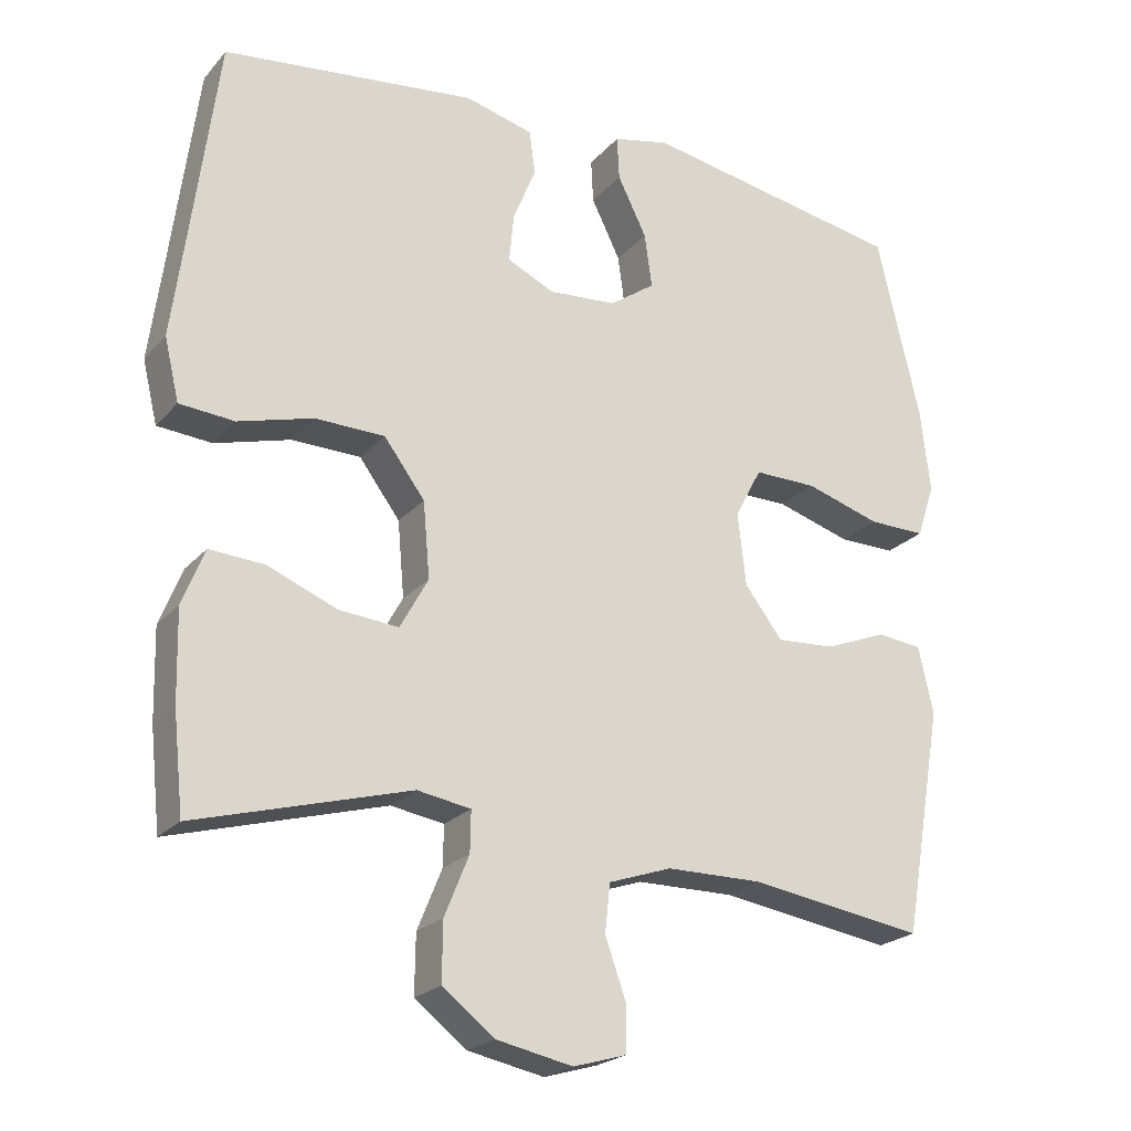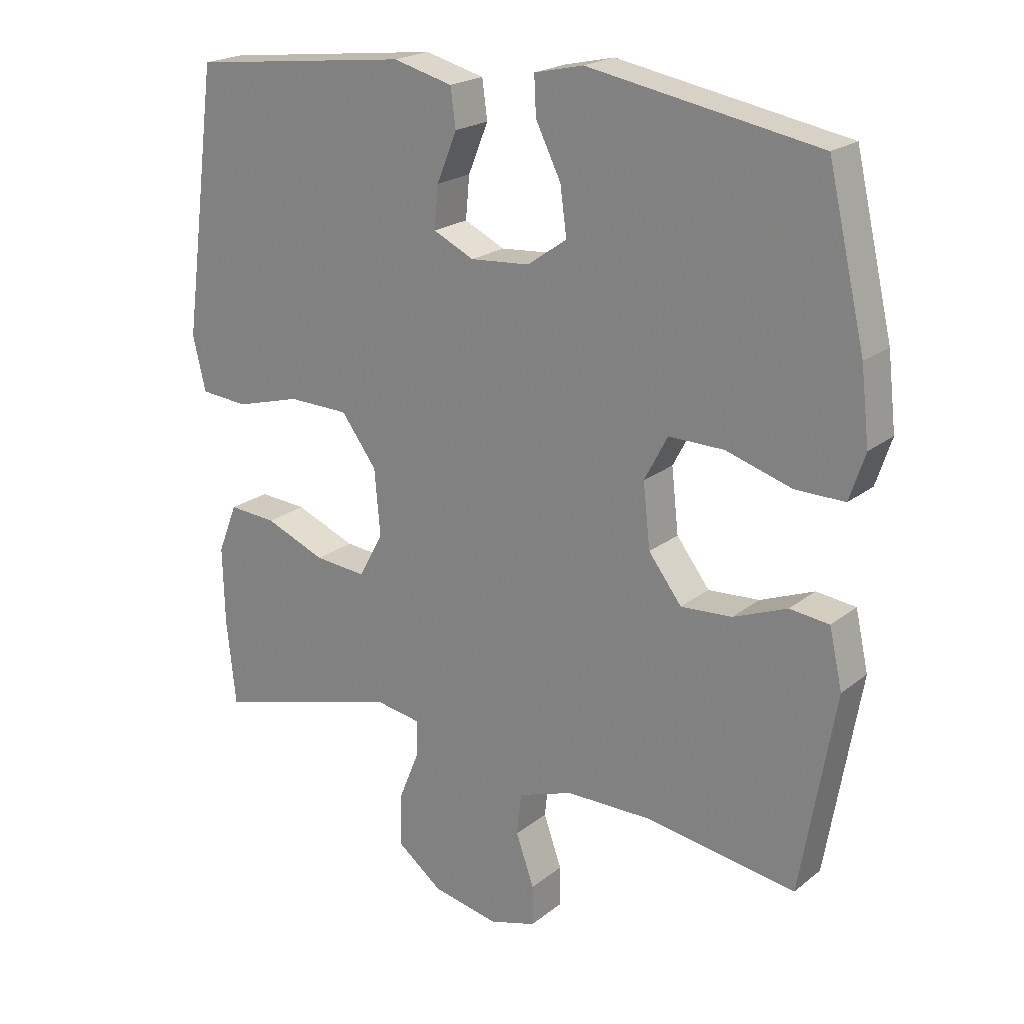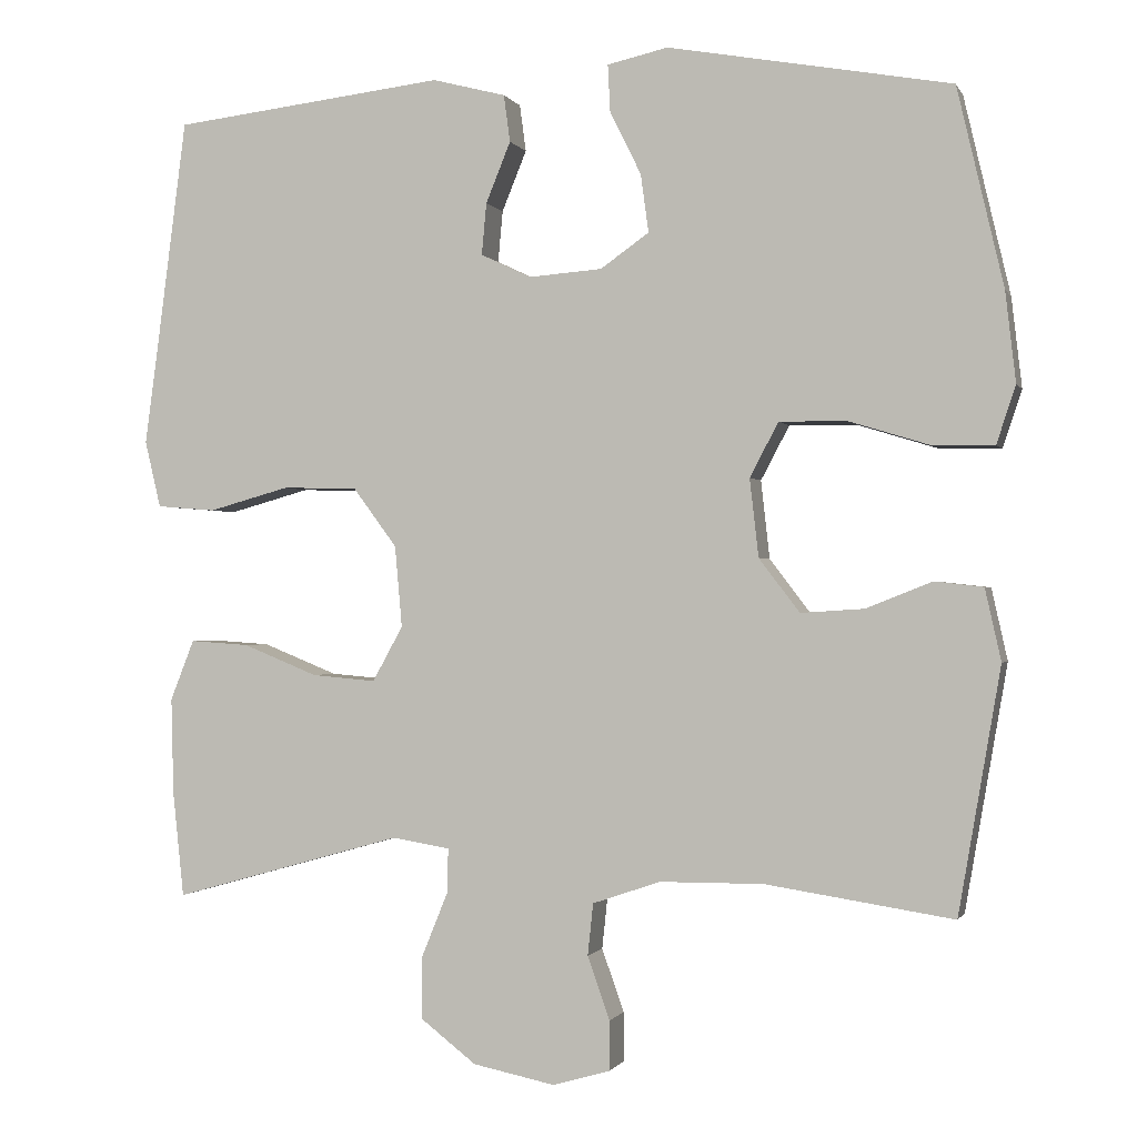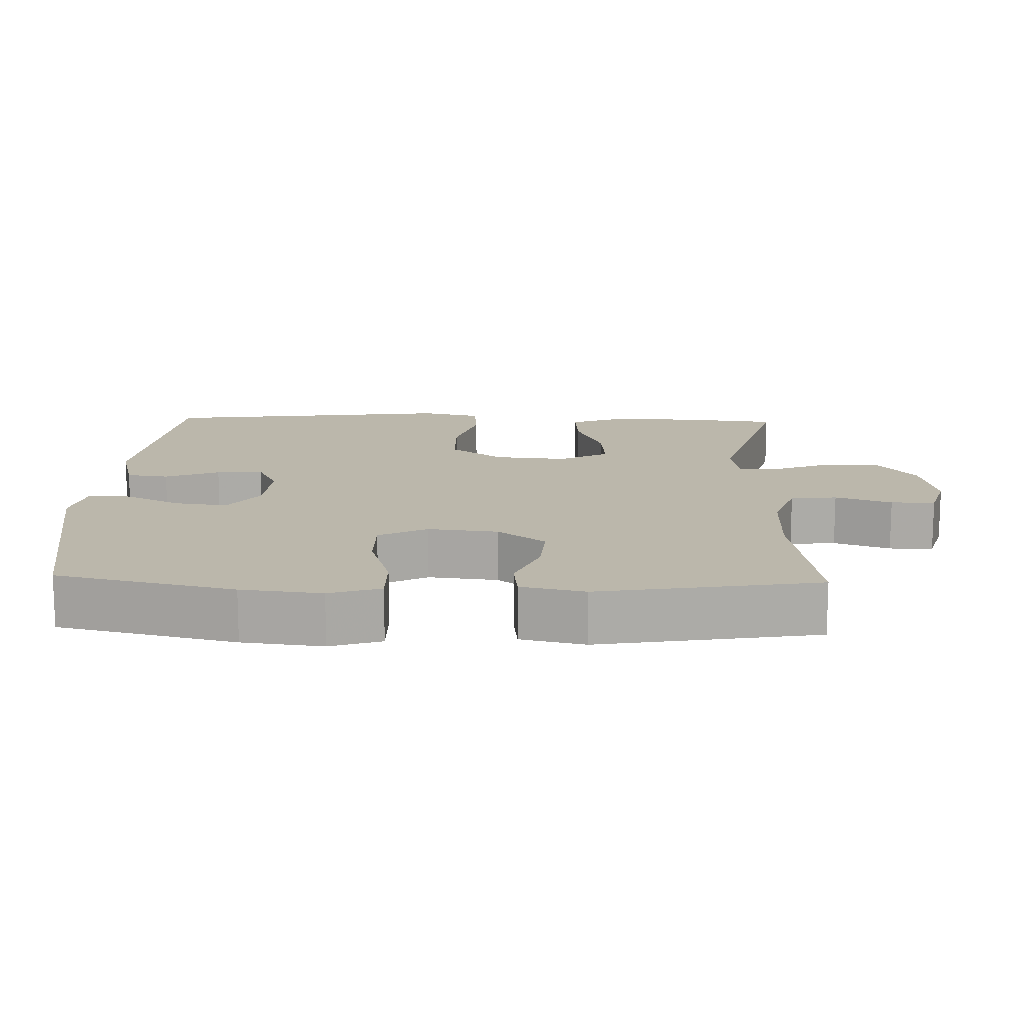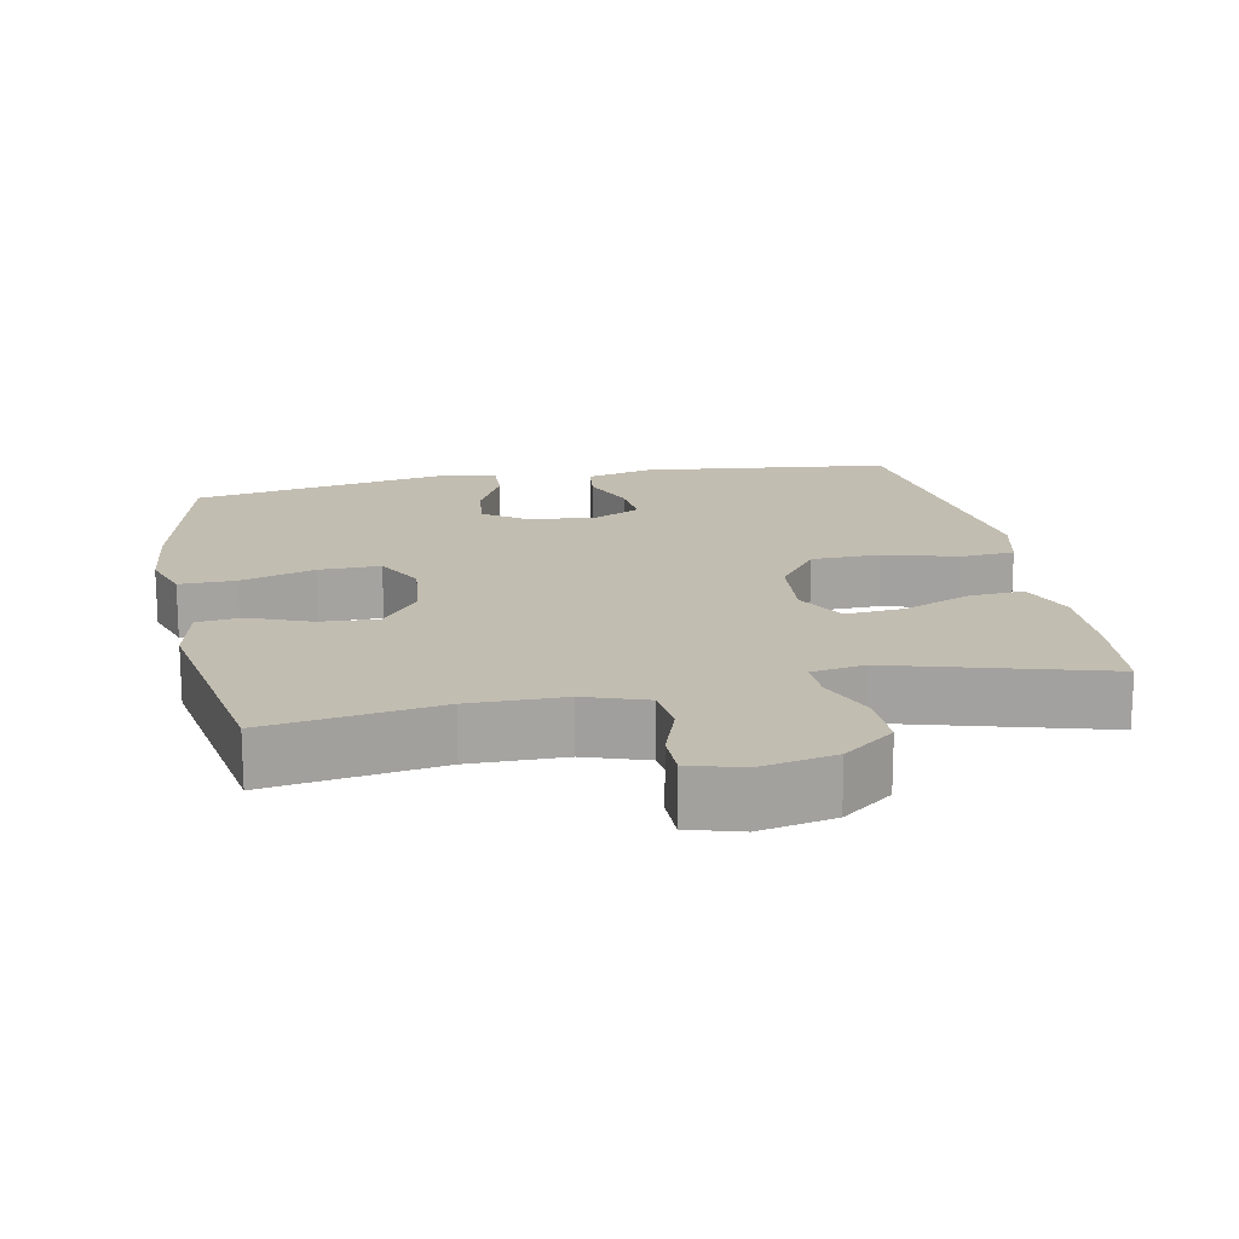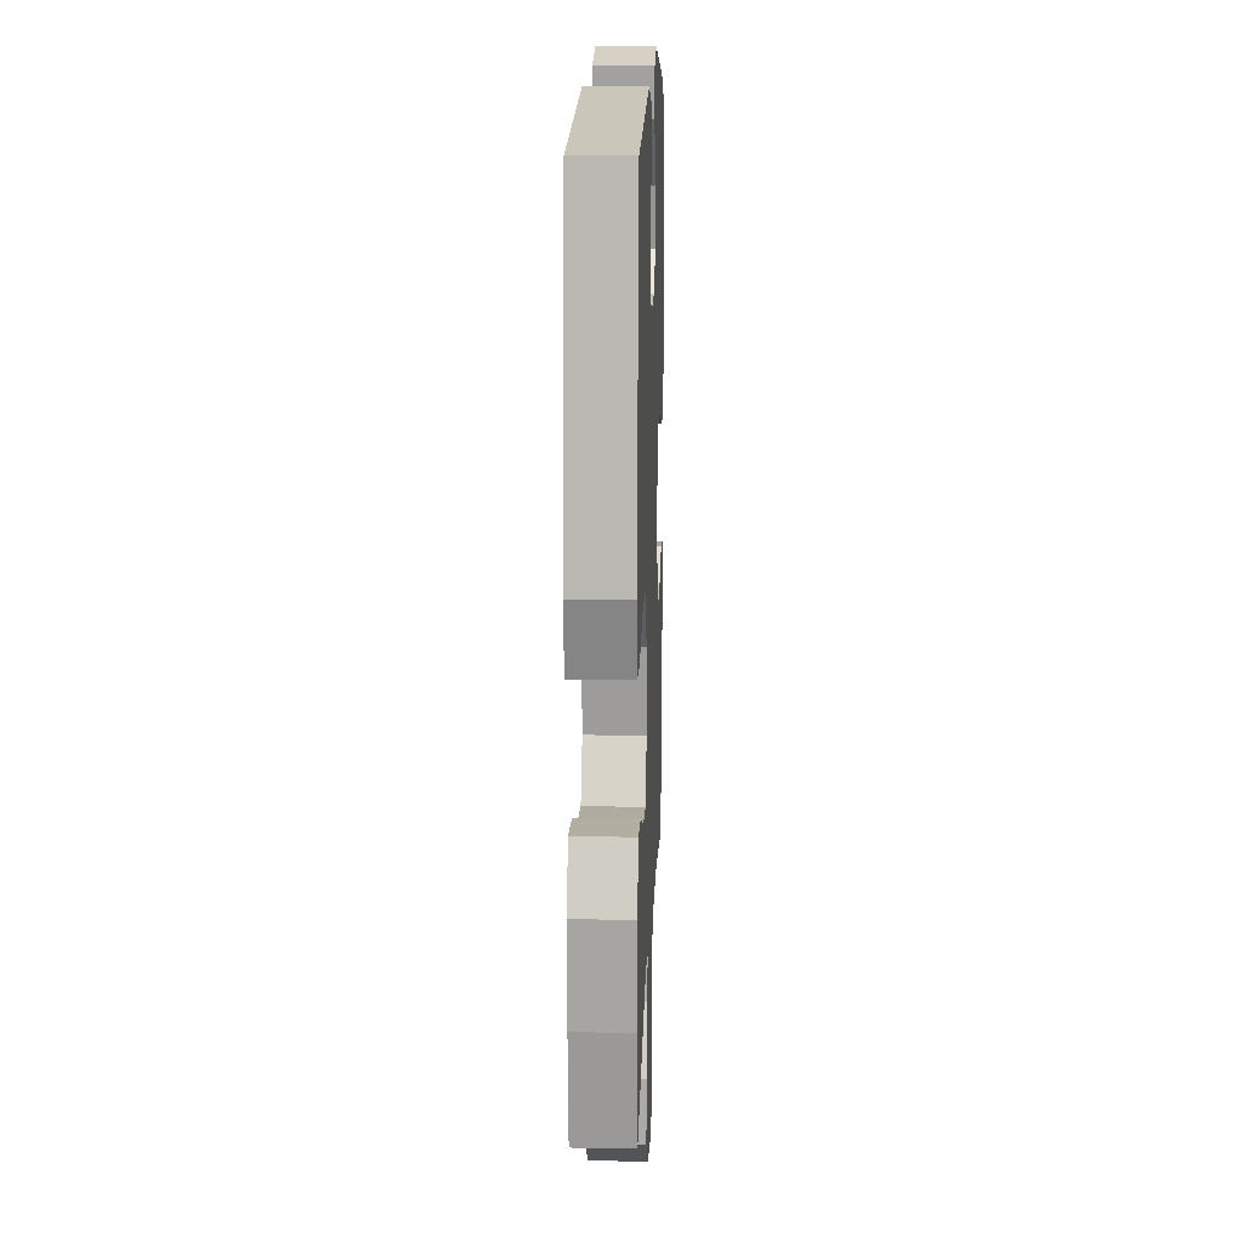
<metadata>
{"format":"obj","ext":"obj","renderer":"f3d","projection":"perspective","resolution":1024,"background":"white","views":[{"elev":-22.4,"azim":-29.6,"up":"+Z"},{"elev":20.9,"azim":36.0,"up":"+Z"},{"elev":-0.8,"azim":15.6,"up":"+Z"},{"elev":14.2,"azim":91.9,"up":"+Y"},{"elev":17.0,"azim":168.8,"up":"+Y"},{"elev":14.5,"azim":-87.9,"up":"+Z"}]}
</metadata>
<code>
v 0.5 0.07 0.5
v 0.558 0.07 0.251
v 0.571 0.07 0.138
v 0.547 0.07 0.066
v 0.47 0.07 0.067
v 0.369 0.07 0.098
v 0.284 0.07 0.099
v 0.248 0.07 0.031
v 0.259 0.07 -0.067
v 0.31 0.07 -0.134
v 0.389 0.07 -0.129
v 0.472 0.07 -0.096
v 0.533 0.07 -0.103
v 0.553 0.07 -0.193
v 0.5 0.07 -0.5
v 0.265 0.07 -0.464
v 0.135 0.07 -0.465
v 0.05 0.07 -0.494
v 0.043 0.07 -0.559
v 0.071 0.07 -0.638
v 0.071 0.07 -0.7
v -0.001 0.07 -0.721
v -0.104 0.07 -0.7
v -0.174 0.07 -0.646
v -0.173 0.07 -0.567
v -0.14 0.07 -0.486
v -0.139 0.07 -0.431
v -0.211 0.07 -0.419
v -0.5 0.07 -0.5
v -0.514 0.07 -0.368
v -0.517 0.07 -0.247
v -0.487 0.07 -0.171
v -0.413 0.07 -0.176
v -0.319 0.07 -0.214
v -0.239 0.07 -0.221
v -0.201 0.07 -0.152
v -0.21 0.07 -0.05
v -0.265 0.07 0.024
v -0.359 0.07 0.026
v -0.46 0.07 -0.002
v -0.534 0.07 0.004
v -0.554 0.07 0.088
v -0.537 0.07 0.215
v -0.5 0.07 0.5
v -0.158 0.07 0.54
v -0.066 0.07 0.516
v -0.058 0.07 0.457
v -0.089 0.07 0.381
v -0.095 0.07 0.316
v -0.032 0.07 0.286
v 0.06 0.07 0.293
v 0.121 0.07 0.336
v 0.111 0.07 0.409
v 0.072 0.07 0.488
v 0.069 0.07 0.547
v 0.145 0.07 0.564
v 0.5 0 0.5
v 0.558 0 0.251
v 0.571 0 0.138
v 0.547 0 0.066
v 0.47 0 0.067
v 0.369 0 0.098
v 0.284 0 0.099
v 0.248 0 0.031
v 0.259 0 -0.067
v 0.31 0 -0.134
v 0.389 0 -0.129
v 0.472 0 -0.096
v 0.533 0 -0.103
v 0.553 0 -0.193
v 0.5 0 -0.5
v 0.265 0 -0.464
v 0.135 0 -0.465
v 0.05 0 -0.494
v 0.043 0 -0.559
v 0.071 0 -0.638
v 0.071 0 -0.7
v -0.001 0 -0.721
v -0.104 0 -0.7
v -0.174 0 -0.646
v -0.173 0 -0.567
v -0.14 0 -0.486
v -0.139 0 -0.431
v -0.211 0 -0.419
v -0.5 0 -0.5
v -0.514 0 -0.368
v -0.517 0 -0.247
v -0.487 0 -0.171
v -0.413 0 -0.176
v -0.319 0 -0.214
v -0.239 0 -0.221
v -0.201 0 -0.152
v -0.21 0 -0.05
v -0.265 0 0.024
v -0.359 0 0.026
v -0.46 0 -0.002
v -0.534 0 0.004
v -0.554 0 0.088
v -0.537 0 0.215
v -0.5 0 0.5
v -0.158 0 0.54
v -0.066 0 0.516
v -0.058 0 0.457
v -0.089 0 0.381
v -0.095 0 0.316
v -0.032 0 0.286
v 0.06 0 0.293
v 0.121 0 0.336
v 0.111 0 0.409
v 0.072 0 0.488
v 0.069 0 0.547
v 0.145 0 0.564
f 53 54 55 56
f 52 53 56 1
f 51 52 1 2
f 50 51 2 3
f 45 46 47 48
f 43 44 45 48
f 43 48 49
f 42 43 49 50
f 39 40 41 42
f 38 39 42 50
f 31 32 33 34
f 31 34 35
f 28 29 30 31
f 27 28 31 35
f 23 24 25 26
f 23 26 27
f 22 23 27
f 19 20 21 22
f 18 19 22 27
f 17 18 27 35
f 13 14 15 16
f 11 12 13 16
f 10 11 16 17
f 9 10 17 35
f 3 4 5 6
f 3 6 7
f 50 3 7
f 37 38 50 7
f 36 37 7 8
f 8 9 35 36
f 112 111 110 109
f 57 112 109 108
f 58 57 108 107
f 59 58 107 106
f 104 103 102 101
f 104 101 100 99
f 105 104 99
f 106 105 99 98
f 98 97 96 95
f 106 98 95 94
f 90 89 88 87
f 91 90 87
f 87 86 85 84
f 91 87 84 83
f 82 81 80 79
f 83 82 79
f 83 79 78
f 78 77 76 75
f 83 78 75 74
f 91 83 74 73
f 72 71 70 69
f 72 69 68 67
f 73 72 67 66
f 91 73 66 65
f 62 61 60 59
f 63 62 59
f 63 59 106
f 63 106 94 93
f 64 63 93 92
f 92 91 65 64
f 1 57 58 2
f 2 58 59 3
f 3 59 60 4
f 4 60 61 5
f 5 61 62 6
f 6 62 63 7
f 7 63 64 8
f 8 64 65 9
f 9 65 66 10
f 10 66 67 11
f 11 67 68 12
f 12 68 69 13
f 13 69 70 14
f 14 70 71 15
f 15 71 72 16
f 16 72 73 17
f 17 73 74 18
f 18 74 75 19
f 19 75 76 20
f 20 76 77 21
f 21 77 78 22
f 22 78 79 23
f 23 79 80 24
f 24 80 81 25
f 25 81 82 26
f 26 82 83 27
f 27 83 84 28
f 28 84 85 29
f 29 85 86 30
f 30 86 87 31
f 31 87 88 32
f 32 88 89 33
f 33 89 90 34
f 34 90 91 35
f 35 91 92 36
f 36 92 93 37
f 37 93 94 38
f 38 94 95 39
f 39 95 96 40
f 40 96 97 41
f 41 97 98 42
f 42 98 99 43
f 43 99 100 44
f 44 100 101 45
f 45 101 102 46
f 46 102 103 47
f 47 103 104 48
f 48 104 105 49
f 49 105 106 50
f 50 106 107 51
f 51 107 108 52
f 52 108 109 53
f 53 109 110 54
f 54 110 111 55
f 55 111 112 56
f 56 112 57 1

</code>
